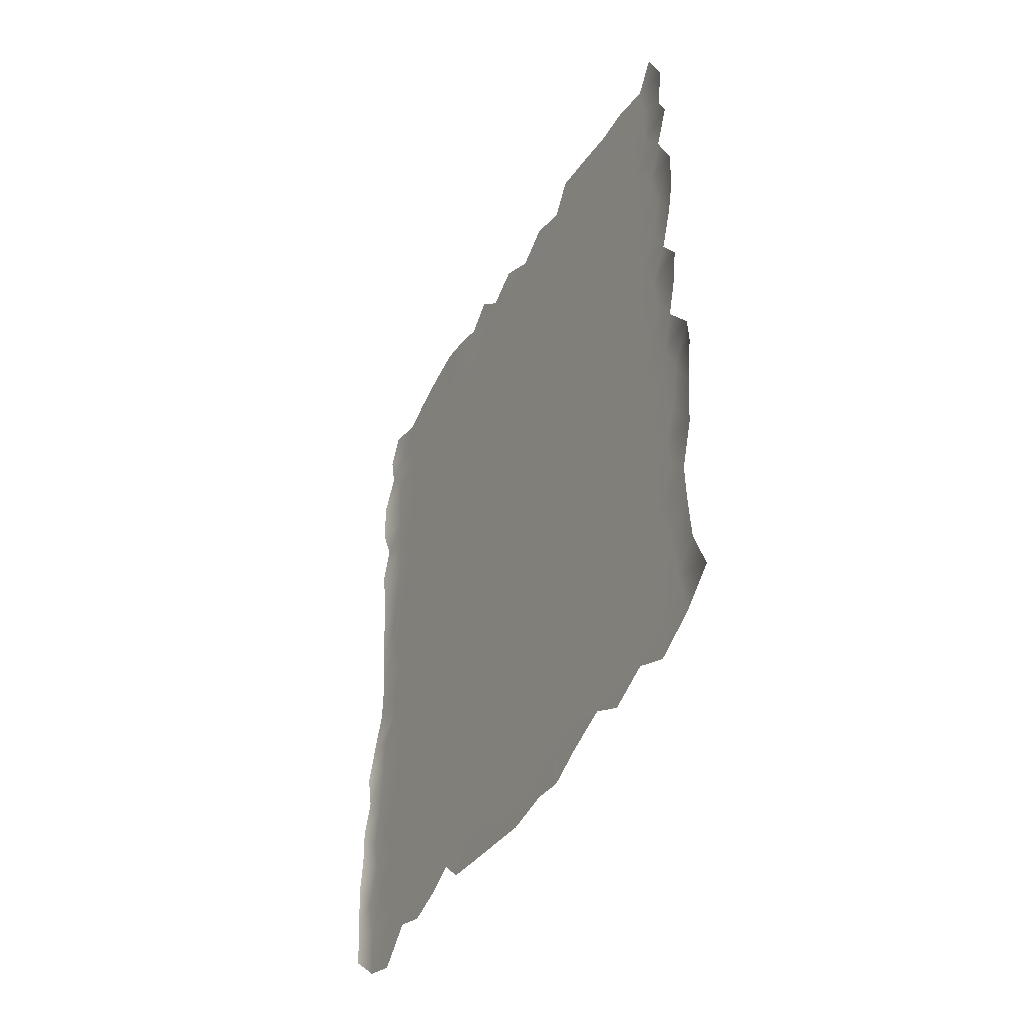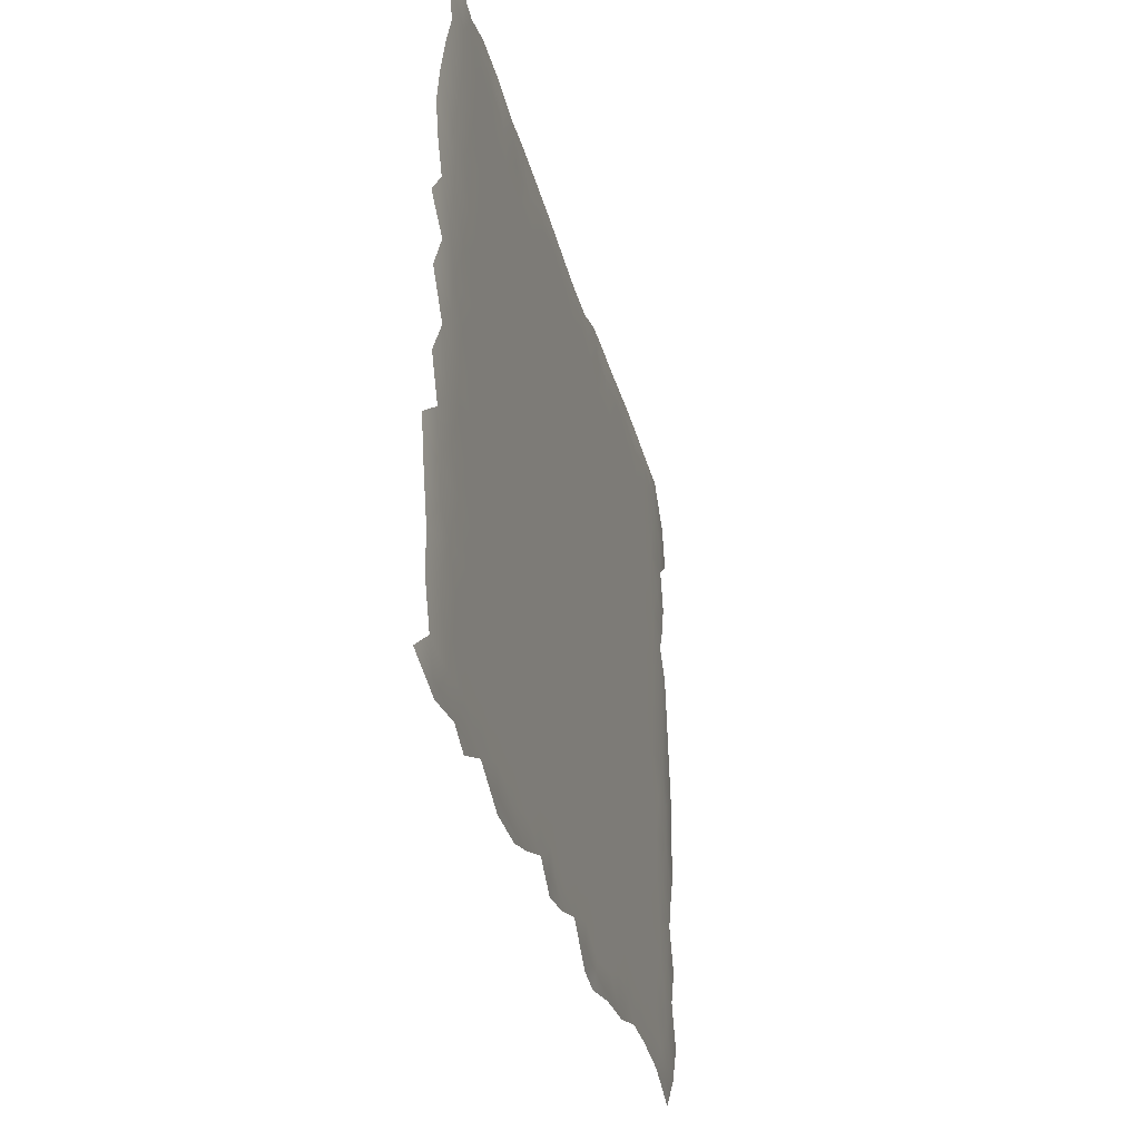
<metadata>
{"format":"obj","ext":"obj","renderer":"f3d","projection":"perspective","resolution":1024,"background":"white","views":[{"elev":-42.9,"azim":-27.5,"up":"+Z"},{"elev":-34.4,"azim":14.4,"up":"+Y"}]}
</metadata>
<code>
v 35.79 36.92 14.57
v 35.79 35.62 15.6
v 35.79 35.48 14.25
v 35.79 30.54 9.549
v 35.79 29.92 10.76
v 35.79 28.77 9.783
v 35.73 37.33 -8.369
v 35.78 38.04 18.2
v 35.79 37.08 17.13
v 35.73 37.64 20.55
v 35.78 38.33 19.52
v 35.79 14.55 18.52
v 35.77 14.74 19.96
v 35.78 13.21 19.42
v 35.7 13.81 20.97
v 35.78 13.67 -4.952
v 35.79 15.65 -4.975
v 35.73 23.25 20.56
v 35.79 34.08 -1.26
v 35.79 32.7 -2.71
v 35.79 17.25 11.58
v 35.79 17.09 10.21
v 35.79 28.75 -5.85
v 35.79 29.46 -7.115
v 35.79 36.98 -4.919
v 35.79 37.58 -6.525
v 35.79 14.55 -1.079
v 35.79 14.74 0.2639
v 35.78 13.29 -0.1333
v 35.79 14 9.539
v 35.79 14.51 10.86
v 35.71 26.09 20.71
v 35.79 22.92 -1.39
v 35.79 24.29 -2.623
v 35.79 24.29 -1.106
v 35.79 21.03 -5.564
v 35.79 19.61 -5.979
v 35.79 21.3 -6.74
v 35.72 27.01 -8.545
v 35.73 38.74 -7.203
v 35.7 38.85 -5.462
v 35.78 38.14 9.025
v 35.78 37.99 7.298
v 35.72 38.62 16.8
v 35.76 13.09 16.85
v 35.79 13.5 17.79
v 35.73 12.87 4.322
v 35.79 13.93 5.776
v 35.78 14.29 -7.561
v 35.77 13.02 -6.579
v 35.74 17.63 20.44
v 35.74 29.59 20.37
v 35.69 28.49 21.07
v 35.79 28.66 19.59
v 35.76 36.16 20.05
v 35.73 34.84 20.45
v 35.79 35.17 18.91
v 35.7 30.81 20.75
v 35.7 31.96 20.99
v 35.79 20.17 17.99
v 35.79 18.36 18.73
v 35.79 24.37 18.38
v 35.79 34.71 17.71
v 35.79 35.78 16.52
v 35.79 35.93 17.62
v 35.79 16.85 16.37
v 35.79 18.48 15.68
v 35.79 18.47 17.06
v 35.79 32.11 5.199
v 35.79 33.61 4.376
v 35.79 26.61 5.242
v 35.79 26.81 3.648
v 35.79 28.1 4.915
v 35.79 36.48 3.404
v 35.79 34.46 2.749
v 35.79 35.74 2.39
v 35.79 15.51 15.42
v 35.79 15.86 14.06
v 35.79 17.15 14.01
v 35.79 21.46 -3.03
v 35.79 21.32 -4.382
v 35.79 22.81 -4.276
v 35.79 18.63 3.352
v 35.79 17.18 1.566
v 35.79 18.69 1.361
v 35.79 19.71 -4.436
v 35.79 18.21 -4.841
v 35.77 36.29 -7.654
v 35.79 35.94 -6.208
v 35.72 18.59 -8.365
v 35.78 19.93 -7.603
v 35.79 18.45 -6.958
v 35.73 28.76 -8.269
v 35.79 37.36 2.388
v 35.79 37.32 1.008
v 35.78 38.41 2.802
v 35.71 38.71 1.348
v 35.77 13.04 13.77
v 35.71 19.16 20.75
v 35.79 32.18 18.43
v 35.79 32.94 16.84
v 35.79 33.36 17.99
v 35.79 31.24 10.96
v 35.79 30.37 12.53
v 35.74 21.42 -8.18
v 35.79 36.81 13.13
v 35.79 38.13 13.71
v 35.79 13.82 -3.126
v 35.79 15.46 -2.252
v 35.79 16.91 -5.257
v 35.79 18.16 -5.907
v 35.76 24.64 19.88
v 35.78 32.23 19.61
v 35.79 33.83 19.22
v 35.71 33.35 20.8
v 35.79 31.41 16.82
v 35.79 32.31 15.41
v 35.79 34.02 13.68
v 35.79 35.43 12.72
v 35.79 26.92 2.02
v 35.79 27.09 0.3258
v 35.79 35.95 -0.9492
v 35.79 35.39 -2.169
v 35.79 31.54 -3.262
v 35.79 33.01 -4.019
v 35.79 18.14 7.923
v 35.79 19.38 8.929
v 35.75 33.41 -8.07
v 35.79 31.1 -7.14
v 35.75 30.21 -8.021
v 35.7 25.49 -8.794
v 35.7 22.62 -8.798
v 35.79 36.8 -2.318
v 35.79 37.52 -3.555
v 35.79 37.82 -2.211
v 35.77 13.47 7.144
v 35.77 13.12 1.646
v 35.77 13.42 10.96
v 35.78 14.1 12.37
v 35.79 27.02 19.04
v 35.79 28.73 18.25
v 35.79 23.79 4.664
v 35.79 25.01 5.698
v 35.79 20.63 6.63
v 35.79 21.29 3.693
v 35.79 22.34 5.167
v 35.79 16.77 7.003
v 35.79 14.81 8.43
v 35.79 14.58 6.906
v 35.79 16.57 2.853
v 35.79 15.77 4.088
v 35.79 24.23 0.3418
v 35.79 25.65 -0.6131
v 35.79 21.65 -0.02534
v 35.79 21.55 -1.617
v 35.79 24.16 -3.998
v 35.79 25.37 -4.158
v 35.79 24.31 -6.244
v 35.78 24.57 -7.488
v 35.79 26 -7.049
v 35.79 25.66 -5.42
v 35.79 24.18 -5.218
v 35.79 22.91 -7.306
v 35.79 36.75 11.54
v 35.79 36.97 9.775
v 35.79 37.84 5.864
v 35.78 37.9 4.194
v 35.79 14.42 4.409
v 35.79 14.18 1.404
v 35.79 15.66 1.625
v 35.79 15.34 5.525
v 35.79 36.78 18.99
v 35.76 27.47 20.14
v 35.76 21.77 20.02
v 35.79 15.78 19.09
v 35.79 17.03 19.25
v 35.74 16.21 20.39
v 35.79 15.75 18.15
v 35.77 20.28 19.82
v 35.79 21.56 18.82
v 35.79 37.17 15.97
v 35.79 27.25 17.38
v 35.79 28.47 16.61
v 35.79 35.42 11.08
v 35.79 32.85 12.74
v 35.79 32.05 10.28
v 35.79 34.03 12.01
v 35.79 35.38 9.608
v 35.79 35.53 7.404
v 35.79 19.84 16.42
v 35.79 15.89 16.96
v 35.79 19.92 15.06
v 35.79 18.54 14.46
v 35.79 19.41 13.65
v 35.79 29.47 5.997
v 35.79 29.43 4.37
v 35.79 26.32 6.84
v 35.79 25.49 2.459
v 35.79 26.94 -1.152
v 35.79 34.31 -4.67
v 35.79 33.38 -5.619
v 35.79 34.69 -0.2699
v 35.79 36.03 0.4283
v 35.79 36.71 4.585
v 35.79 35.13 4.443
v 35.79 34.61 1.082
v 35.79 32.14 0.933
v 35.79 33.34 0.2187
v 35.79 19.11 11.97
v 35.79 14.45 14.04
v 35.79 15.23 12.49
v 35.79 17.01 8.655
v 35.79 15.58 9.604
v 35.79 20.03 -1.921
v 35.79 20.29 0.9044
v 35.79 19.01 0.002231
v 35.79 19.97 4.127
v 35.79 18.34 4.727
v 35.79 15.88 -0.494
v 35.78 34.79 -7.575
v 35.69 35.85 -8.872
v 35.77 32.22 -7.686
v 35.79 32.07 -5.996
v 35.79 33.38 -6.883
v 35.78 27.65 -7.166
v 35.79 27.19 -5.662
v 35.79 15.81 -6.691
v 35.77 17.15 -7.685
v 35.79 17.09 -6.41
v 35.72 15.77 -8.398
v 35.79 37.49 -0.6776
v 35.76 38.54 0.1018
v 35.7 38.82 -1.225
v 35.7 38.92 -3.712
v 35.72 38.83 -2.484
v 35.79 34.09 15.41
v 35.79 21.41 1.818
v 35.79 22.85 2.744
v 35.71 38.63 15.11
v 35.79 16.84 -3.997
v 35.79 33.04 14.35
v 35.79 20.8 13.86
v 35.79 21.75 12.55
v 35.79 21.12 15.3
v 35.79 22.83 15.54
v 35.79 17.54 0.01316
v 35.79 18.7 -1.042
v 35.79 26.7 13.81
v 35.79 27.67 12.46
v 35.79 28.06 14.2
v 35.79 27.32 15.66
v 35.79 28.87 15.14
v 35.79 27.62 7.836
v 35.79 34.06 10.36
v 35.79 32.94 8.205
v 35.79 34.42 8.818
v 35.79 16.78 5.37
v 35.79 23.03 -0.01724
v 35.79 22.91 -2.894
v 35.79 25.63 -2.708
v 35.79 22.61 -5.69
v 35.78 13.83 2.97
v 35.71 12.77 3.263
v 35.79 23.08 19.3
v 35.79 17.09 18.02
v 35.79 22.85 18.29
v 35.79 34.43 16.59
v 35.79 30.35 17.91
v 35.79 29.83 15.94
v 35.79 17.15 15.23
v 35.79 27.86 6.515
v 35.79 25.34 4.04
v 35.79 28.27 3.186
v 35.79 27.23 -2.179
v 35.79 34.7 -5.896
v 35.79 31.06 -4.437
v 35.79 29.47 -4.367
v 35.79 28.19 -4.626
v 35.79 16.63 12.83
v 35.79 20.17 -3.239
v 35.79 19.85 2.656
v 35.79 18.19 -3.568
v 35.79 17.07 -2.812
v 35.79 13.77 15.46
v 35.79 28.99 12.15
v 35.79 29.19 7.75
v 35.79 28.23 10.98
v 35.79 22.89 1.055
v 35.79 24.07 1.623
v 35.73 38.43 12.25
v 35.79 21.67 17.44
v 35.79 20.22 12.44
v 35.79 23.14 12.24
v 35.79 23.22 13.53
v 35.79 30.84 6.07
v 35.79 30.61 4.903
v 35.79 30.63 3.333
v 35.79 29.05 1.565
v 35.79 25.57 0.9086
v 35.79 30.67 1.529
v 35.79 29.94 0.2321
v 35.79 32.38 -0.584
v 35.79 31.11 -0.2659
v 35.79 30.7 -1.956
v 35.79 16.01 11.31
v 35.79 20.23 -0.5042
v 35.79 19.14 -3.083
v 35.79 30.35 -5.871
v 35.78 38.2 10.61
v 35.78 30.09 19.32
v 35.79 25.75 19.22
v 35.79 25 14.48
v 35.79 25.72 12
v 35.79 28.92 13.39
v 35.79 31.72 13.74
v 35.79 26.62 8.304
v 35.79 32.06 9.038
v 35.79 32.24 6.594
v 35.79 34.07 7.256
v 35.79 24.84 6.936
v 35.79 19.6 5.739
v 35.79 18.11 6.279
v 35.79 30.81 15.24
v 35.79 24.47 16.16
v 35.79 23.36 17.09
v 35.79 24.47 13.01
v 35.79 24.45 11.62
v 35.79 25.59 10.51
v 35.79 24.41 9.446
v 35.79 23.56 7.884
v 35.79 34.9 6.097
v 35.79 28.14 -0.9546
v 35.79 22.71 9.389
v 35.79 21.92 7.789
v 35.79 22.28 10.88
v 35.79 20.93 9.097
v 35.79 20.56 11.4
v 35.79 19.8 10.5
v 35.79 20.34 7.944
v 35.79 19.27 7.334
v 35.79 26.08 16.72
v 35.79 24.2 3.23
v 35.79 26.77 -4.361
v 35.79 25.98 15.24
v 35.79 25.76 9.375
v 35.79 31.77 12.1
v 35.79 14.87 -4.052
v 35.79 38.06 -5.052
v 35.79 25.83 18.21
v 35.74 13.1 12.05
v 35.79 23.69 6.397
v 35.79 20.88 5.362
v 35.79 14.95 2.801
v 35.79 32.88 11.33
v 35.79 35.95 8.598
v 35.79 15.88 8.199
v 35.79 16.16 0.6148
v 35.79 22.22 14.09
v 35.79 18.41 9.666
v 35.79 28.24 8.623
v 35.79 33.16 9.585
v 35.79 36.21 5.856
v 35.79 28.76 -2.218
v 35.79 29.38 8.774
v 35.79 16.05 -3.413
v 35.79 21.82 16.38
v 35.79 27.92 1.458
v 35.79 17.9 12.87
v 35.79 30.67 7.132
v 35.79 30.7 8.382
v 35.79 31.85 7.878
v 35.79 14.72 16.88
v 35.79 25.12 8.016
v 35.79 33.5 6.221
v 35.79 33.26 3.044
v 35.79 33.4 1.703
v 35.79 32.06 2.394
v 35.79 28.71 0.01806
v 35.79 29.61 2.911
v 35.79 18.47 -2.276
v 35.79 23.58 10.74
v 35.79 17.16 -1.432
v 35.79 29.76 -3.152
v 35.79 21.32 10.11
v 35.79 29.78 -1.114
v 35.79 26.86 -3.214
v 35.79 37.18 8.537
v 35.71 23.8 -8.59
v 35.78 13.84 -1.798
v 35.76 13.27 8.423
v 35.79 33.02 -1.409
v 35.79 18.22 11.35
v 35.79 36.86 7.085
v 35.7 20.83 21.06
v 35.79 24.92 17.4
v 35.79 22.12 6.693
v 35.77 31.15 19.32
v 35.79 26.63 11.27
v 35.79 23.77 14.68
v 35.79 22.81 3.758
v 35.79 15.88 6.69
v 35.79 14.65 -5.747
v 35.79 18.23 2.434
v 35.78 19.05 19.52
v 35.79 35.57 -4.757
v 35.79 25.78 -1.818
v 35.79 29.72 17.07
v 35.79 17.39 3.637
v 35.79 31.86 3.938
v 35.79 36.16 -3.681
v 35.79 32.16 -4.639
v 35.79 26.2 12.77
v 35.79 27.26 9.911
v 35.79 27.97 -3.589
v 35.79 34.44 -3.21
v 35.79 30.31 14.33
f 1 2 3
f 4 5 6
f 8 9 44
f 12 13 14
f 21 22 392
f 25 26 348
f 27 28 29
f 33 34 35
f 36 37 38
f 42 387 43
f 52 53 54
f 55 56 57
f 63 64 65
f 66 67 68
f 69 409 70
f 71 72 73
f 270 78 79
f 80 81 82
f 37 86 87
f 88 26 89
f 90 91 92
f 39 93 225
f 97 96 94
f 100 101 102
f 5 103 104
f 91 105 38
f 1 106 107
f 8 11 172
f 17 227 110
f 110 111 87
f 113 114 115
f 51 61 404
f 116 117 101
f 118 119 3
f 120 121 367
f 122 202 123
f 20 124 125
f 359 126 127
f 129 24 130
f 140 141 54
f 150 151 353
f 152 35 153
f 154 155 33
f 260 156 157
f 158 159 160
f 158 161 162
f 92 37 111
f 159 163 388
f 164 165 309
f 15 14 13
f 48 47 168
f 169 170 353
f 48 171 149
f 49 402 50
f 175 176 177
f 175 12 178
f 174 179 180
f 8 65 9
f 114 102 63
f 181 64 2
f 141 182 183
f 119 184 164
f 178 372 191
f 192 67 193
f 197 143 71
f 72 198 120
f 121 153 199
f 133 123 410
f 200 125 201
f 204 205 74
f 206 376 208
f 193 79 368
f 78 210 211
f 126 212 147
f 212 213 356
f 156 82 162
f 155 214 80
f 81 86 36
f 215 85 216
f 88 220 221
f 131 39 160
f 222 223 129
f 224 222 128
f 225 226 160
f 227 228 229
f 227 49 230
f 362 204 166
f 76 206 203
f 231 135 233
f 98 139 210
f 12 46 372
f 106 1 3
f 1 181 2
f 3 2 236
f 239 44 181
f 108 16 347
f 347 402 17
f 365 17 240
f 51 177 176
f 117 241 236
f 242 243 358
f 244 358 245
f 246 382 247
f 348 134 25
f 233 232 231
f 140 54 173
f 248 249 250
f 251 250 252
f 413 316 360
f 254 361 256
f 257 151 408
f 258 33 35
f 33 259 34
f 35 34 406
f 261 38 163
f 38 261 36
f 165 355 387
f 262 47 263
f 264 112 18
f 61 176 265
f 266 62 264
f 112 264 62
f 57 63 65
f 63 267 64
f 9 64 181
f 183 252 269
f 184 188 165
f 265 66 68
f 66 270 67
f 271 71 73
f 71 272 72
f 73 72 273
f 199 406 274
f 94 74 76
f 124 383 276
f 277 278 23
f 270 77 78
f 79 78 279
f 30 213 31
f 259 80 82
f 80 280 81
f 82 81 261
f 281 83 403
f 83 408 403
f 85 84 246
f 282 240 87
f 240 282 283
f 39 225 160
f 220 89 275
f 89 220 88
f 92 228 90
f 235 135 134
f 267 101 236
f 101 267 102
f 281 215 237
f 37 91 38
f 163 38 105
f 181 1 239
f 107 239 1
f 290 107 106
f 10 172 11
f 172 10 55
f 27 389 109
f 283 365 240
f 240 17 110
f 17 402 227
f 110 227 229
f 240 110 87
f 110 229 111
f 87 111 37
f 59 113 115
f 57 56 114
f 115 114 56
f 394 99 179
f 176 61 51
f 100 116 101
f 101 117 236
f 241 185 118
f 236 118 3
f 118 187 119
f 3 119 106
f 194 292 242
f 296 196 297
f 273 120 367
f 120 299 121
f 300 298 301
f 123 202 19
f 302 304 391
f 279 211 305
f 21 305 22
f 359 22 212
f 306 216 247
f 216 246 247
f 214 247 380
f 86 282 87
f 129 308 24
f 135 231 133
f 138 139 350
f 54 310 52
f 349 140 311
f 141 310 54
f 310 141 268
f 311 140 173
f 398 413 287
f 316 197 253
f 6 360 364
f 253 271 286
f 286 195 369
f 103 4 186
f 186 317 361
f 370 369 371
f 255 371 318
f 320 351 143
f 218 321 322
f 136 149 148
f 151 168 353
f 299 152 153
f 152 258 35
f 258 154 33
f 154 306 155
f 33 155 259
f 34 259 156
f 161 158 160
f 158 163 159
f 163 158 261
f 162 261 158
f 37 92 91
f 228 92 229
f 111 229 92
f 160 159 131
f 388 131 159
f 106 164 290
f 309 290 164
f 166 43 393
f 46 12 14
f 47 262 168
f 262 169 353
f 169 28 170
f 353 170 150
f 48 168 171
f 149 171 401
f 28 169 29
f 263 137 262
f 169 262 137
f 59 58 397
f 172 55 57
f 179 174 394
f 18 174 264
f 32 112 311
f 12 175 13
f 177 13 175
f 176 175 178
f 178 265 176
f 60 180 179
f 264 180 266
f 180 264 174
f 8 172 65
f 172 57 65
f 9 65 64
f 57 114 63
f 63 102 267
f 64 267 2
f 236 2 267
f 268 141 407
f 141 140 182
f 106 119 164
f 164 184 165
f 165 188 355
f 62 266 325
f 266 180 291
f 325 291 366
f 60 61 68
f 265 178 191
f 178 12 372
f 67 270 193
f 313 326 327
f 318 295 69
f 69 296 409
f 375 377 376
f 195 271 73
f 271 197 71
f 197 320 143
f 71 143 272
f 273 72 120
f 72 272 198
f 120 198 299
f 378 121 332
f 121 299 153
f 26 25 89
f 25 134 410
f 89 405 275
f 134 135 133
f 133 231 122
f 200 415 125
f 231 203 122
f 203 231 95
f 202 206 208
f 24 308 23
f 277 308 276
f 320 330 351
f 330 333 334
f 333 335 384
f 336 338 127
f 292 194 209
f 193 270 79
f 66 265 191
f 77 191 372
f 78 77 210
f 321 340 322
f 322 126 147
f 305 31 213
f 31 305 211
f 148 149 356
f 212 22 213
f 156 259 82
f 162 82 261
f 259 155 80
f 155 306 214
f 80 214 280
f 261 81 36
f 81 280 86
f 36 86 37
f 306 215 216
f 215 281 85
f 216 85 246
f 281 217 83
f 83 218 408
f 246 84 357
f 219 357 28
f 347 365 109
f 26 88 7
f 221 7 88
f 222 224 223
f 224 275 201
f 129 223 308
f 275 224 220
f 128 220 224
f 225 23 226
f 160 226 161
f 23 225 24
f 163 105 132
f 49 227 402
f 230 228 227
f 93 130 24
f 225 93 24
f 204 167 166
f 167 204 74
f 94 76 95
f 203 95 76
f 167 74 96
f 134 348 234
f 135 235 233
f 234 235 134
f 232 97 95
f 402 16 50
f 139 98 350
f 210 284 98
f 372 46 45
f 6 5 287
f 242 358 244
f 19 391 415
f 22 359 392
f 344 250 251
f 316 253 360
f 171 151 257
f 26 7 40
f 254 188 184
f 199 274 332
f 75 206 76
f 336 339 334
f 215 154 237
f 190 244 366
f 127 126 340
f 219 109 382
f 307 282 86
f 348 41 234
f 268 397 310
f 397 268 100
f 341 251 182
f 373 197 316
f 342 289 198
f 322 257 218
f 40 41 26
f 268 407 116
f 187 354 254
f 243 337 335
f 329 330 373
f 278 343 226
f 337 338 384
f 22 305 213
f 237 288 238
f 181 44 9
f 241 118 236
f 273 298 379
f 338 392 359
f 307 380 282
f 344 248 250
f 345 316 413
f 255 319 256
f 142 342 272
f 171 168 151
f 408 151 150
f 149 136 48
f 187 254 184
f 254 256 188
f 325 245 324
f 293 335 381
f 327 381 328
f 374 69 70
f 70 409 375
f 276 383 277
f 333 336 334
f 248 412 249
f 4 364 370
f 287 5 285
f 5 4 103
f 104 103 346
f 215 306 154
f 288 154 258
f 238 288 289
f 289 152 299
f 315 346 185
f 118 185 187
f 190 192 244
f 242 292 243
f 294 293 326
f 298 378 301
f 300 301 303
f 123 19 415
f 302 303 304
f 20 304 124
f 223 276 308
f 209 368 392
f 279 305 21
f 359 212 126
f 306 247 214
f 214 307 280
f 246 219 382
f 382 109 283
f 280 307 86
f 113 397 100
f 341 344 251
f 344 312 248
f 315 104 346
f 345 373 316
f 373 320 197
f 253 197 271
f 286 271 195
f 354 346 186
f 369 295 318
f 319 374 331
f 189 331 362
f 143 142 272
f 144 321 352
f 272 342 198
f 342 238 289
f 198 289 299
f 322 147 257
f 408 218 257
f 148 30 390
f 353 168 262
f 169 137 29
f 53 173 54
f 116 269 323
f 140 349 182
f 119 187 184
f 185 346 354
f 188 256 355
f 349 62 395
f 62 325 395
f 266 291 325
f 312 326 412
f 326 293 327
f 328 329 345
f 293 243 335
f 243 292 337
f 345 329 373
f 329 333 330
f 205 70 75
f 374 318 69
f 69 295 296
f 207 377 300
f 379 196 273
f 303 301 385
f 385 378 332
f 385 332 363
f 332 121 199
f 414 363 386
f 343 157 161
f 133 122 123
f 410 123 415
f 201 275 200
f 95 231 232
f 74 205 76
f 303 302 207
f 308 277 23
f 124 304 383
f 304 303 385
f 23 278 226
f 226 343 161
f 334 339 144
f 339 340 144
f 194 193 368
f 279 78 211
f 211 210 139
f 340 126 322
f 31 211 139
f 217 321 218
f 84 150 170
f 224 201 223
f 62 349 311
f 97 94 95
f 108 347 109
f 367 121 378
f 138 31 139
f 351 142 143
f 352 145 146
f 149 401 356
f 185 354 187
f 393 355 189
f 60 68 190
f 195 73 196
f 376 207 208
f 194 368 209
f 356 213 148
f 84 170 357
f 400 145 238
f 361 255 256
f 386 363 274
f 6 364 4
f 365 347 17
f 179 404 60
f 245 366 244
f 273 367 298
f 298 367 378
f 391 208 302
f 125 124 411
f 368 279 21
f 214 380 307
f 286 364 360
f 186 4 317
f 354 361 254
f 4 370 317
f 371 317 370
f 157 156 162
f 113 59 397
f 325 366 245
f 373 330 320
f 75 375 376
f 375 409 377
f 376 377 207
f 377 409 297
f 295 195 296
f 301 378 385
f 405 25 410
f 275 405 200
f 376 206 75
f 396 330 334
f 333 384 336
f 339 336 127
f 279 368 79
f 77 372 284
f 77 284 210
f 147 356 401
f 356 147 212
f 161 157 162
f 246 357 219
f 357 170 28
f 283 109 365
f 27 109 219
f 41 348 26
f 382 380 247
f 381 335 333
f 237 154 288
f 315 185 241
f 190 366 291
f 209 392 338
f 369 318 371
f 319 331 189
f 354 186 361
f 384 338 336
f 243 294 358
f 294 243 293
f 379 298 300
f 338 359 127
f 382 283 380
f 282 380 283
f 324 399 312
f 293 381 327
f 381 329 328
f 329 381 333
f 70 375 75
f 277 414 278
f 286 370 364
f 370 286 369
f 285 5 104
f 145 352 217
f 117 315 241
f 379 300 297
f 369 195 295
f 255 361 317
f 317 371 255
f 256 319 189
f 351 146 142
f 352 321 217
f 342 400 238
f 182 349 341
f 117 323 315
f 186 346 103
f 355 256 189
f 393 189 362
f 341 324 344
f 362 331 205
f 70 331 374
f 377 297 300
f 207 300 303
f 196 73 273
f 363 332 274
f 278 414 343
f 343 386 157
f 223 201 411
f 204 362 205
f 208 207 302
f 277 383 414
f 351 396 146
f 335 337 384
f 339 127 340
f 144 340 321
f 27 219 28
f 30 31 138
f 387 393 43
f 388 163 132
f 192 193 194
f 202 122 203
f 66 191 77
f 309 165 42
f 274 260 386
f 249 398 287
f 288 258 152
f 389 108 109
f 297 196 379
f 391 19 208
f 391 304 20
f 392 368 21
f 260 34 156
f 166 393 362
f 311 112 62
f 102 113 100
f 341 395 324
f 61 265 68
f 134 133 410
f 125 415 20
f 351 330 396
f 352 146 396
f 396 144 352
f 270 66 77
f 83 217 218
f 96 74 94
f 29 389 27
f 372 45 284
f 52 310 58
f 397 58 310
f 413 398 328
f 399 294 326
f 326 312 399
f 206 202 203
f 249 285 314
f 142 400 342
f 147 401 257
f 324 245 399
f 249 287 285
f 289 288 152
f 294 399 358
f 252 250 314
f 148 390 136
f 116 323 117
f 183 182 251
f 416 269 252
f 252 314 416
f 349 395 341
f 395 325 324
f 399 245 358
f 313 328 398
f 328 313 327
f 145 237 238
f 405 415 200
f 237 145 281
f 319 318 374
f 401 171 257
f 393 387 355
f 296 195 196
f 386 260 157
f 396 334 144
f 415 391 20
f 323 416 315
f 145 217 281
f 252 183 251
f 383 363 414
f 16 402 347
f 85 403 84
f 51 404 99
f 25 405 89
f 146 145 400
f 406 34 260
f 269 407 183
f 406 260 274
f 281 403 85
f 408 150 403
f 84 403 150
f 99 404 179
f 311 173 32
f 312 412 248
f 406 153 35
f 407 141 183
f 190 68 67
f 406 199 153
f 337 292 209
f 100 268 116
f 407 269 116
f 201 125 411
f 304 385 363
f 412 398 249
f 60 190 291
f 398 412 313
f 287 413 6
f 180 60 291
f 412 326 313
f 409 296 297
f 76 205 75
f 383 304 363
f 148 213 30
f 413 360 6
f 146 400 142
f 410 415 405
f 404 61 60
f 192 194 242
f 411 124 276
f 286 360 253
f 104 416 314
f 324 312 344
f 244 192 242
f 337 209 338
f 205 331 70
f 414 386 343
f 223 411 276
f 165 387 42
f 19 202 208
f 104 314 285
f 114 113 102
f 192 190 67
f 413 328 345
f 249 314 250
f 269 416 323
f 255 318 319
f 416 104 315

</code>
